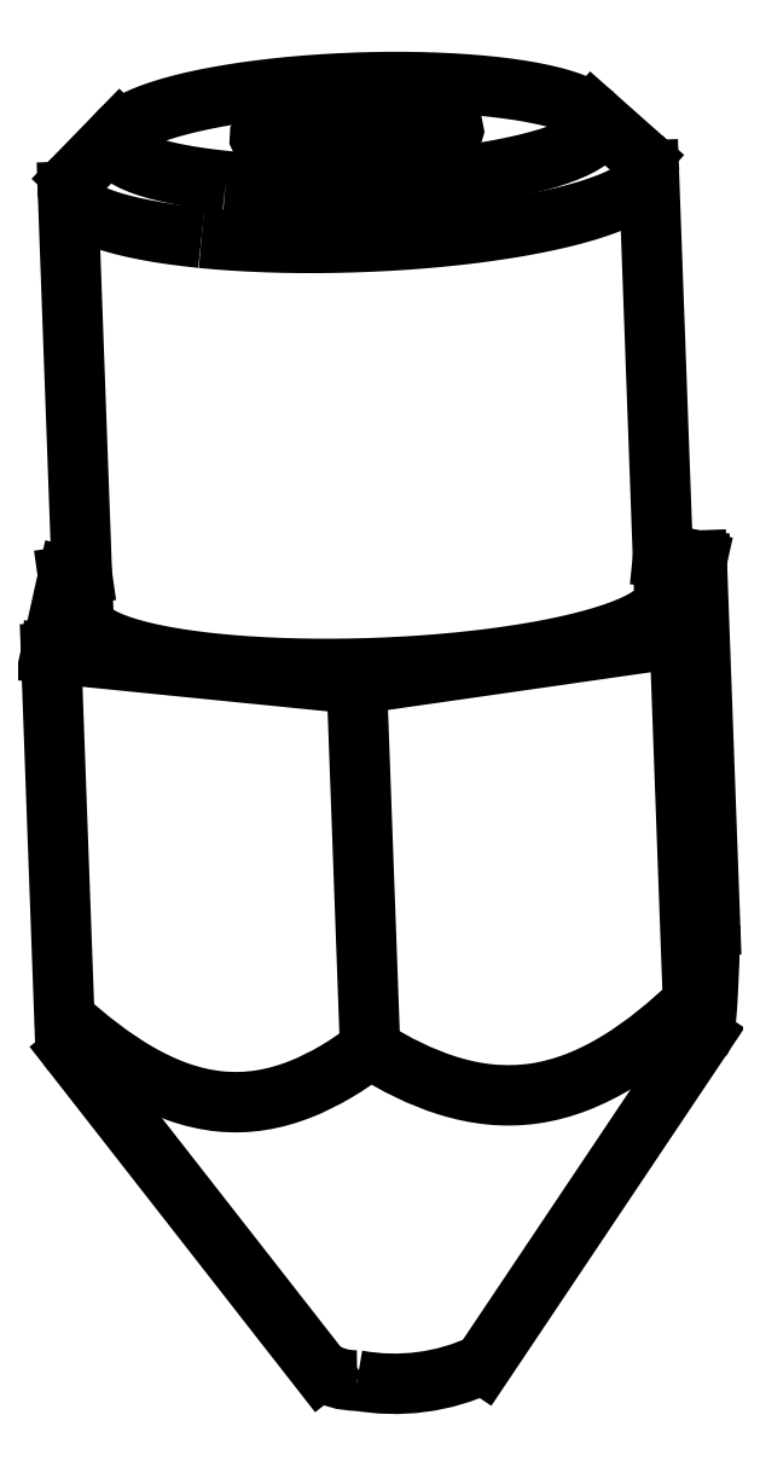
<metadata>
{"format":"dxf","ext":"dxf","renderer":"ezdxf+matplotlib","layout":"modelspace","background":"white","min_lineweight":24,"dpi":150}
</metadata>
<code>
0
SECTION
2
ENTITIES
0
LWPOLYLINE
8
0
90
       94
70
   128
43
0
10
-1.653
20
7.815
10
-1.508
20
7.802
10
-1.357
20
7.791
10
-1.202
20
7.783
10
-1.043
20
7.777
10
-0.8799
20
7.773
10
-0.7145
20
7.772
10
-0.5472
20
7.773
10
-0.3788
20
7.777
10
-0.21
20
7.783
10
-0.04169
20
7.791
10
0.1255
20
7.802
10
0.2906
20
7.815
10
0.4531
20
7.83
10
0.6121
20
7.848
10
0.767
20
7.867
10
0.9169
20
7.889
10
1.061
20
7.912
10
1.2
20
7.937
10
1.331
20
7.964
10
1.455
20
7.993
10
1.571
20
8.022
10
1.678
20
8.054
10
1.776
20
8.086
10
1.865
20
8.119
10
1.944
20
8.153
10
2.012
20
8.188
10
2.07
20
8.224
10
2.118
20
8.259
10
2.154
20
8.295
10
2.179
20
8.331
10
2.192
20
8.367
10
2.194
20
8.403
10
2.185
20
8.438
10
2.165
20
8.472
10
2.133
20
8.506
10
2.09
20
8.539
10
2.036
20
8.571
10
1.972
20
8.601
10
1.897
20
8.63
10
1.812
20
8.658
10
1.718
20
8.684
10
1.614
20
8.709
10
1.501
20
8.731
10
1.38
20
8.752
10
1.252
20
8.77
10
1.116
20
8.787
10
0.9745
20
8.801
10
0.8266
20
8.813
10
0.6736
20
8.823
10
0.5161
20
8.83
10
0.3549
20
8.835
10
0.1907
20
8.837
10
0.02428
20
8.837
10
-0.1437
20
8.835
10
-0.3124
20
8.83
10
-0.481
20
8.823
10
-0.6488
20
8.813
10
-0.8151
20
8.801
10
-0.979
20
8.787
10
-1.14
20
8.771
10
-1.297
20
8.752
10
-1.449
20
8.732
10
-1.597
20
8.709
10
-1.738
20
8.685
10
-1.873
20
8.659
10
-2
20
8.631
10
-2.12
20
8.602
10
-2.232
20
8.572
10
-2.335
20
8.54
10
-2.428
20
8.507
10
-2.512
20
8.473
10
-2.586
20
8.439
10
-2.649
20
8.404
10
-2.702
20
8.368
10
-2.744
20
8.332
10
-2.774
20
8.296
10
-2.794
20
8.26
10
-2.802
20
8.224
10
-2.798
20
8.189
10
-2.783
20
8.154
10
-2.757
20
8.12
10
-2.72
20
8.087
10
-2.671
20
8.054
10
-2.612
20
8.023
10
-2.542
20
7.993
10
-2.463
20
7.965
10
-2.373
20
7.938
10
-2.274
20
7.913
10
-2.165
20
7.889
10
-2.049
20
7.868
10
-1.924
20
7.848
10
-1.792
20
7.831
10
-1.653
20
7.815
0
LWPOLYLINE
8
0
90
       21
70
   128
43
0
10
-1.905
20
7.229
10
-2.057
20
7.245
10
-2.203
20
7.264
10
-2.341
20
7.285
10
-2.472
20
7.308
10
-2.594
20
7.333
10
-2.707
20
7.36
10
-2.811
20
7.388
10
-2.906
20
7.418
10
-2.991
20
7.45
10
-3.065
20
7.483
10
-3.129
20
7.517
10
-3.182
20
7.552
10
-3.224
20
7.589
10
-3.255
20
7.626
10
-3.275
20
7.664
10
-3.283
20
7.702
10
-3.28
20
7.741
10
-3.266
20
7.781
10
-3.24
20
7.82
10
-3.218
20
7.845
0
LWPOLYLINE
8
0
90
       40
70
   128
43
0
10
2.637
20
8.059
10
2.653
20
8.044
10
2.684
20
8.006
10
2.704
20
7.969
10
2.712
20
7.93
10
2.709
20
7.891
10
2.695
20
7.852
10
2.669
20
7.812
10
2.632
20
7.773
10
2.584
20
7.734
10
2.526
20
7.695
10
2.456
20
7.657
10
2.376
20
7.619
10
2.286
20
7.582
10
2.186
20
7.546
10
2.077
20
7.51
10
1.959
20
7.476
10
1.833
20
7.444
10
1.698
20
7.412
10
1.556
20
7.383
10
1.407
20
7.355
10
1.251
20
7.328
10
1.09
20
7.304
10
0.9231
20
7.281
10
0.7519
20
7.261
10
0.5767
20
7.242
10
0.3983
20
7.226
10
0.2173
20
7.212
10
0.03442
20
7.2
10
-0.1497
20
7.191
10
-0.3343
20
7.184
10
-0.5188
20
7.179
10
-0.7023
20
7.177
10
-0.8843
20
7.177
10
-1.064
20
7.18
10
-1.241
20
7.185
10
-1.414
20
7.192
10
-1.583
20
7.202
10
-1.747
20
7.214
10
-1.905
20
7.229
0
LWPOLYLINE
8
0
90
       36
70
   128
43
0
10
-1.744
20
2.832
10
-1.586
20
2.818
10
-1.422
20
2.806
10
-1.253
20
2.796
10
-1.08
20
2.788
10
-0.9034
20
2.783
10
-0.7237
20
2.781
10
-0.5417
20
2.78
10
-0.3582
20
2.783
10
-0.1737
20
2.787
10
0.01092
20
2.794
10
0.195
20
2.804
10
0.3779
20
2.815
10
0.5589
20
2.829
10
0.7373
20
2.846
10
0.9125
20
2.864
10
1.084
20
2.885
10
1.25
20
2.907
10
1.412
20
2.932
10
1.567
20
2.958
10
1.716
20
2.986
10
1.859
20
3.016
10
1.993
20
3.047
10
2.12
20
3.08
10
2.238
20
3.114
10
2.347
20
3.149
10
2.447
20
3.185
10
2.537
20
3.222
10
2.617
20
3.26
10
2.686
20
3.298
10
2.745
20
3.337
10
2.793
20
3.377
10
2.83
20
3.416
10
2.855
20
3.455
10
2.87
20
3.494
10
2.873
20
3.529
0
LWPOLYLINE
8
0
90
       18
70
   128
43
0
10
-3.123
20
3.31
10
-3.123
20
3.306
10
-3.114
20
3.267
10
-3.095
20
3.229
10
-3.064
20
3.192
10
-3.022
20
3.156
10
-2.968
20
3.12
10
-2.905
20
3.086
10
-2.83
20
3.053
10
-2.745
20
3.022
10
-2.651
20
2.992
10
-2.547
20
2.963
10
-2.433
20
2.936
10
-2.311
20
2.912
10
-2.181
20
2.889
10
-2.042
20
2.868
10
-1.897
20
2.849
10
-1.744
20
2.832
0
SPLINE
8
0
210
0
220
0
230
1
70
     8
71
     3
72
    18
73
    14
74
     0
42
1e-08
43
1e-08
12
1
22
0
32
0
13
1
23
0
33
0
40
0
40
0
40
0
40
0
40
0.25
40
0.25
40
0.375
40
0.375
40
0.5
40
0.5
40
0.625
40
0.625
40
0.75
40
0.75
40
1
40
1
40
1
40
1
10
-0.1639
20
-1.139
30
0
10
0.09013
20
-1.298
30
0
10
0.3541
20
-1.433
30
0
10
0.7801
20
-1.566
30
0
10
0.9278
20
-1.597
30
0
10
1.225
20
-1.626
30
0
10
1.376
20
-1.624
30
0
10
1.681
20
-1.58
30
0
10
1.83
20
-1.539
30
0
10
2.122
20
-1.426
30
0
10
2.266
20
-1.352
30
0
10
2.678
20
-1.1
30
0
10
2.929
20
-0.8905
30
0
10
3.169
20
-0.6611
30
0
0
LWPOLYLINE
8
0
90
       60
70
   128
43
0
10
-0.8432
20
8.109
10
-0.7508
20
8.101
10
-0.6533
20
8.096
10
-0.5518
20
8.092
10
-0.4475
20
8.092
10
-0.3416
20
8.093
10
-0.2352
20
8.097
10
-0.1296
20
8.104
10
-0.02597
20
8.112
10
0.07451
20
8.123
10
0.1707
20
8.136
10
0.2615
20
8.151
10
0.346
20
8.168
10
0.423
20
8.186
10
0.4919
20
8.205
10
0.5517
20
8.226
10
0.6018
20
8.247
10
0.6417
20
8.269
10
0.6709
20
8.292
10
0.689
20
8.315
10
0.6959
20
8.337
10
0.6915
20
8.359
10
0.6758
20
8.381
10
0.649
20
8.402
10
0.6114
20
8.421
10
0.5634
20
8.44
10
0.5057
20
8.456
10
0.4387
20
8.471
10
0.3634
20
8.485
10
0.2805
20
8.496
10
0.1909
20
8.505
10
0.09582
20
8.511
10
-0.003819
20
8.516
10
-0.1069
20
8.518
10
-0.2121
20
8.517
10
-0.3184
20
8.514
10
-0.4245
20
8.509
10
-0.5293
20
8.502
10
-0.6315
20
8.492
10
-0.73
20
8.48
10
-0.8236
20
8.466
10
-0.9114
20
8.45
10
-0.9922
20
8.433
10
-1.065
20
8.414
10
-1.13
20
8.394
10
-1.185
20
8.373
10
-1.23
20
8.351
10
-1.264
20
8.329
10
-1.288
20
8.306
10
-1.301
20
8.283
10
-1.302
20
8.261
10
-1.292
20
8.239
10
-1.271
20
8.218
10
-1.238
20
8.198
10
-1.195
20
8.179
10
-1.143
20
8.161
10
-1.08
20
8.145
10
-1.009
20
8.131
10
-0.9296
20
8.119
10
-0.8432
20
8.109
0
SPLINE
8
0
210
0
220
0
230
1
70
     8
71
     3
72
    12
73
     8
74
     0
42
1e-08
43
1e-08
12
1
22
0
32
0
13
1
23
0
33
0
40
0
40
0
40
0
40
0
40
0.09667
40
0.3198
40
0.5431
40
0.7715
40
1
40
1
40
1
40
1
10
-3.242
20
-1.172
30
0
10
-3.244
20
-1.169
30
0
10
-3.252
20
-1.159
30
0
10
-3.266
20
-1.115
30
0
10
-3.284
20
-1.039
30
0
10
-3.302
20
-0.9418
30
0
10
-3.314
20
-0.8629
30
0
10
-3.32
20
-0.8234
30
0
0
SPLINE
8
0
210
0
220
0
230
1
70
     8
71
     3
72
    20
73
    16
74
     0
42
1e-08
43
1e-08
12
1
22
0
32
0
13
1
23
0
33
0
40
0
40
0
40
0
40
0
40
0.25
40
0.25
40
0.375
40
0.375
40
0.5
40
0.5
40
0.625
40
0.625
40
0.75
40
0.75
40
0.875
40
0.875
40
1
40
1
40
1
40
1
10
-3.32
20
-0.8234
30
0
10
-3.081
20
-1.039
30
0
10
-2.826
20
-1.239
30
0
10
-2.426
20
-1.469
30
0
10
-2.289
20
-1.534
30
0
10
-2.006
20
-1.635
30
0
10
-1.861
20
-1.669
30
0
10
-1.575
20
-1.697
30
0
10
-1.432
20
-1.693
30
0
10
-1.153
20
-1.649
30
0
10
-1.019
20
-1.611
30
0
10
-0.76
20
-1.509
30
0
10
-0.6341
20
-1.446
30
0
10
-0.3918
20
-1.303
30
0
10
-0.276
20
-1.224
30
0
10
-0.1639
20
-1.139
30
0
0
SPLINE
8
0
210
0
220
0
230
1
70
     8
71
     3
72
    18
73
    14
74
     0
42
1e-08
43
1e-08
12
1
22
0
32
0
13
1
23
0
33
0
40
0
40
0
40
0
40
0
40
0.25
40
0.25
40
0.375
40
0.375
40
0.5
40
0.5
40
0.625
40
0.625
40
0.75
40
0.75
40
1
40
1
40
1
40
1
10
3.169
20
-0.6611
30
0
10
3.189
20
-0.7963
30
0
10
3.209
20
-0.907
30
0
10
3.238
20
-0.9996
30
0
10
3.248
20
-1.018
30
0
10
3.266
20
-1.019
30
0
10
3.275
20
-1.002
30
0
10
3.291
20
-0.9291
30
0
10
3.298
20
-0.8743
30
0
10
3.311
20
-0.7328
30
0
10
3.317
20
-0.6452
30
0
10
3.332
20
-0.353
30
0
10
3.339
20
-0.1196
30
0
10
3.345
20
0.1332
30
0
0
LINE
8
0
10
2.637
20
8.059
30
0
11
2.132
21
8.507
31
0
0
LINE
8
0
10
-2.747
20
8.328
30
0
11
-3.218
21
7.845
31
0
0
LINE
8
0
10
-3.284
20
7.707
30
0
11
-3.123
21
3.31
31
0
0
LINE
8
0
10
2.873
20
3.529
30
0
11
2.712
21
7.926
31
0
0
LINE
8
0
10
-3.243
20
-1.173
30
0
11
-0.6782
21
-4.454
31
0
0
LINE
8
0
10
1.001
20
-4.393
30
0
11
3.268
21
-1.009
31
0
0
LINE
8
0
10
-0.1639
20
-1.139
30
0
11
-0.3014
21
2.625
31
0
0
LINE
8
0
10
-0.3014
20
2.625
30
0
11
3.031
21
3.104
31
0
0
LINE
8
0
10
3.169
20
-0.6611
30
0
11
3.031
21
3.104
31
0
0
LINE
8
0
10
-3.457
20
2.941
30
0
11
-0.3014
21
2.625
31
0
0
LINE
8
0
10
-3.281
20
3.736
30
0
11
-3.457
21
2.941
31
0
0
LINE
8
0
10
-3.139
20
3.756
30
0
11
-3.281
21
3.736
31
0
0
LINE
8
0
10
3.208
20
3.898
30
0
11
2.858
21
3.933
31
0
0
LINE
8
0
10
3.031
20
3.104
30
0
11
3.208
21
3.898
31
0
0
LINE
8
0
10
-3.32
20
-0.8234
30
0
11
-3.457
21
2.941
31
0
0
LINE
8
0
10
3.345
20
0.1332
30
0
11
3.208
21
3.898
31
0
0
ARC
8
0
10
0.08639
20
-2.454
30
0
40
2.144
50
259.7
51
295.3
0
ARC
8
0
10
-0.3213
20
-3.926
30
0
40
0.6373
50
235.9
51
272.1
0
SPLINE
8
0
210
0
220
0
230
1
70
     8
71
     3
72
    18
73
    14
74
     0
42
1e-08
43
1e-08
12
1
22
0
32
0
13
1
23
0
33
0
40
0
40
0
40
0
40
0
40
0.25
40
0.25
40
0.375
40
0.375
40
0.5
40
0.5
40
0.625
40
0.625
40
0.75
40
0.75
40
1
40
1
40
1
40
1
10
-5.927e-13
20
-0.3532
30
0
10
0.2408
20
-0.5518
30
0
10
0.4921
20
-0.7279
30
0
10
0.9007
20
-0.925
30
0
10
1.043
20
-0.9789
30
0
10
1.33
20
-1.052
30
0
10
1.476
20
-1.071
30
0
10
1.774
20
-1.071
30
0
10
1.92
20
-1.052
30
0
10
2.208
20
-0.9788
30
0
10
2.35
20
-0.9248
30
0
10
2.758
20
-0.7278
30
0
10
3.009
20
-0.5517
30
0
10
3.25
20
-0.3532
30
0
0
SPLINE
8
0
210
0
220
0
230
1
70
    24
71
     3
72
    16
73
    12
74
     0
42
1e-08
43
1e-08
12
1
22
0
32
0
13
1
23
0
33
0
40
0
40
0
40
0
40
0
40
0.009318
40
0.1096
40
0.2099
40
0.3304
40
0.4509
40
0.5748
40
0.6987
40
0.8491
40
1
40
1
40
1
40
1
10
-3.25
20
-1.071
30
0
10
-3.25
20
-1.071
30
0
10
-3.25
20
-1.074
30
0
10
-3.25
20
-1.062
30
0
10
-3.25
20
-1.033
30
0
10
-3.25
20
-0.9784
30
0
10
-3.25
20
-0.8993
30
0
10
-3.25
20
-0.8005
30
0
10
-3.25
20
-0.6766
30
0
10
-3.25
20
-0.5287
30
0
10
-3.25
20
-0.4117
30
0
10
-3.25
20
-0.3532
30
0
0
SPLINE
8
0
210
0
220
0
230
1
70
     8
71
     3
72
    18
73
    14
74
     0
42
1e-08
43
1e-08
12
1
22
0
32
0
13
1
23
0
33
0
40
0
40
0
40
0
40
0
40
0.25
40
0.25
40
0.375
40
0.375
40
0.5
40
0.5
40
0.625
40
0.625
40
0.75
40
0.75
40
1
40
1
40
1
40
1
10
-3.25
20
-0.3532
30
0
10
-3.009
20
-0.5518
30
0
10
-2.758
20
-0.7279
30
0
10
-2.349
20
-0.925
30
0
10
-2.207
20
-0.9789
30
0
10
-1.92
20
-1.052
30
0
10
-1.774
20
-1.071
30
0
10
-1.476
20
-1.071
30
0
10
-1.33
20
-1.052
30
0
10
-1.042
20
-0.9788
30
0
10
-0.9002
20
-0.9248
30
0
10
-0.492
20
-0.7278
30
0
10
-0.2407
20
-0.5517
30
0
10
6.364e-13
20
-0.3532
30
0
0
SPLINE
8
0
210
0
220
0
230
1
70
    24
71
     3
72
    16
73
    12
74
     0
42
1e-08
43
1e-08
12
1
22
0
32
0
13
1
23
0
33
0
40
0
40
0
40
0
40
0
40
0.1504
40
0.3013
40
0.422
40
0.5428
40
0.6664
40
0.7901
40
0.8873
40
0.9846
40
1
40
1
40
1
40
1
10
3.25
20
-0.3532
30
0
10
3.25
20
-0.4116
30
0
10
3.25
20
-0.5285
30
0
10
3.25
20
-0.6754
30
0
10
3.25
20
-0.7976
30
0
10
3.25
20
-0.8962
30
0
10
3.25
20
-0.9768
30
0
10
3.25
20
-1.032
30
0
10
3.25
20
-1.062
30
0
10
3.25
20
-1.073
30
0
10
3.25
20
-1.071
30
0
10
3.25
20
-1.07
30
0
0
LINE
8
0
10
-3.25
20
-1.071
30
0
11
-0.85
21
-4.5
31
0
0
LINE
8
0
10
0.85
20
-4.5
30
0
11
3.25
21
-1.071
31
0
0
LINE
8
0
10
-3
20
8
30
0
11
-3
21
3.5
31
0
0
LINE
8
0
10
3
20
3.5
30
0
11
3
21
8
31
0
0
LINE
8
0
10
3
20
8
30
0
11
2.5
21
8.5
31
0
0
LINE
8
0
10
-2.5
20
8.5
30
0
11
-3
21
8
31
0
0
LINE
8
0
10
0
20
-0.3532
30
0
11
0
21
3.5
31
0
0
LINE
8
0
10
-3.25
20
3.5
30
0
11
3.25
21
3.5
31
0
0
LINE
8
0
10
3.25
20
-0.3532
30
0
11
3.25
21
3.5
31
0
0
LINE
8
0
10
-0.85
20
-4.5
30
0
11
0.85
21
-4.5
31
0
0
LINE
8
0
10
-3.25
20
-0.3532
30
0
11
-3.25
21
3.5
31
0
0
LINE
8
0
10
3
20
8
30
0
11
-3
21
8
31
0
0
LINE
8
0
10
-2.5
20
8.5
30
0
11
2.5
21
8.5
31
0
0
VIEWPORT
8
0
10
0
20
0
30
0
40
243.8
41
204.2
68
     1
69
     1
12
-0.05616
22
2.12
13
0
23
0
14
10
24
10
15
10
25
10
16
0
26
0
36
1
17
0
27
0
37
0
42
50
43
0
44
0
45
13.7
50
0
51
0
72
   100
90
   557152
1

281
     0
71
     1
74
     0
110
0
120
0
130
0
111
1
121
0
131
0
112
0
122
1
132
0
79
     0
146
0
0
ENDSEC
0
EOF

</code>
